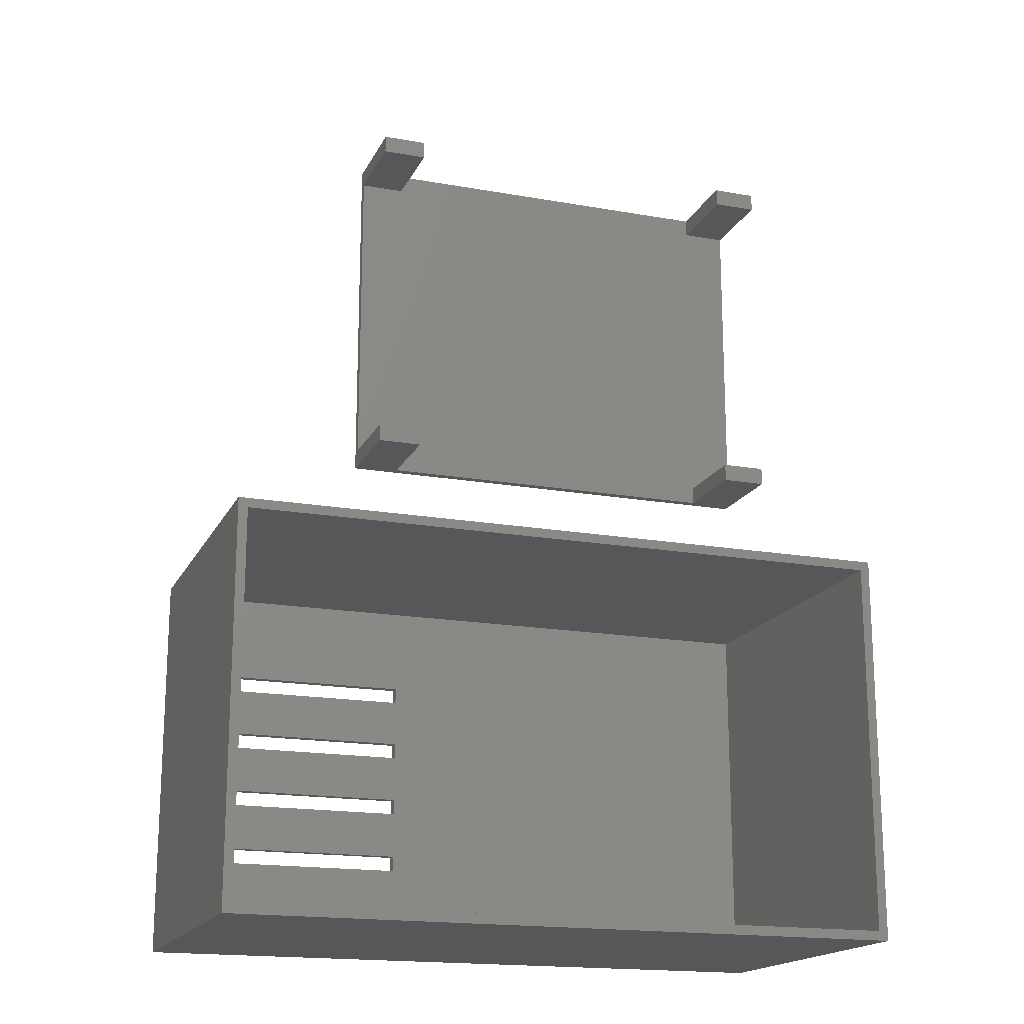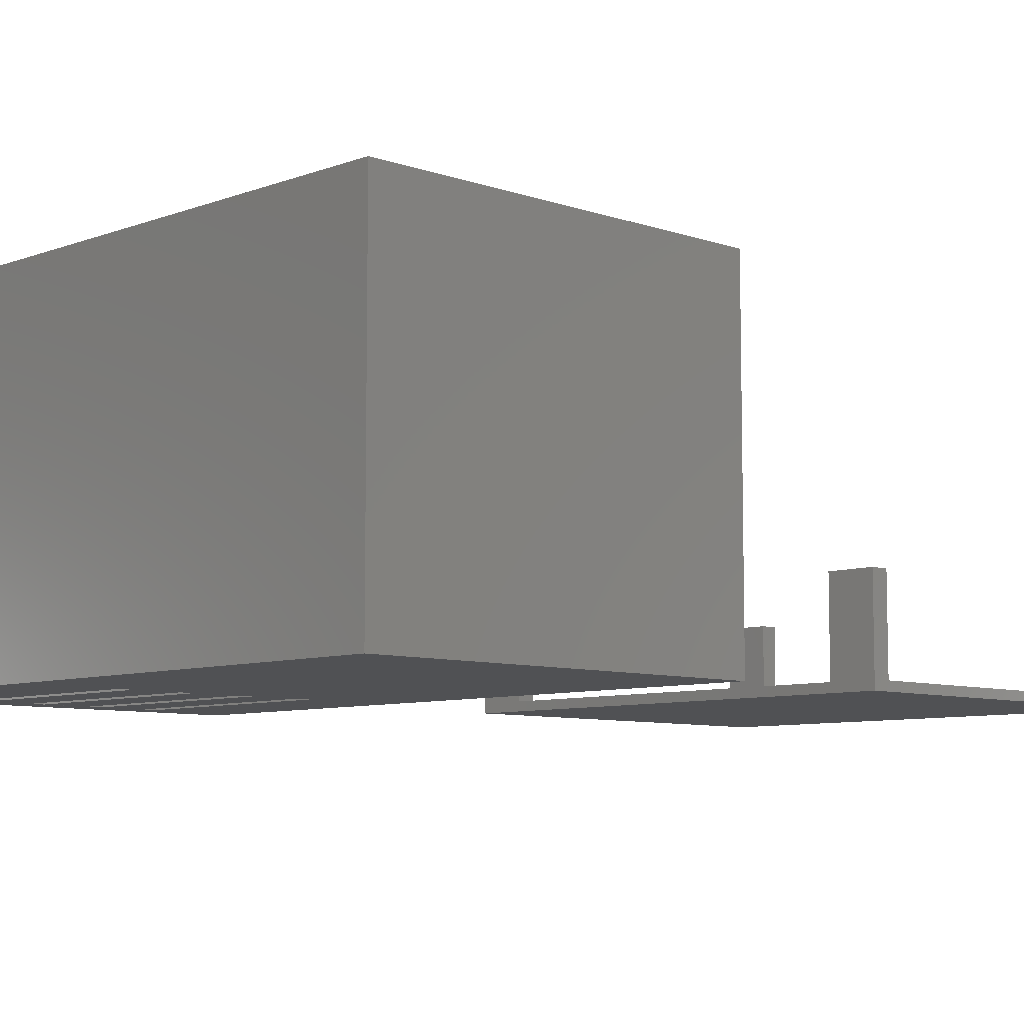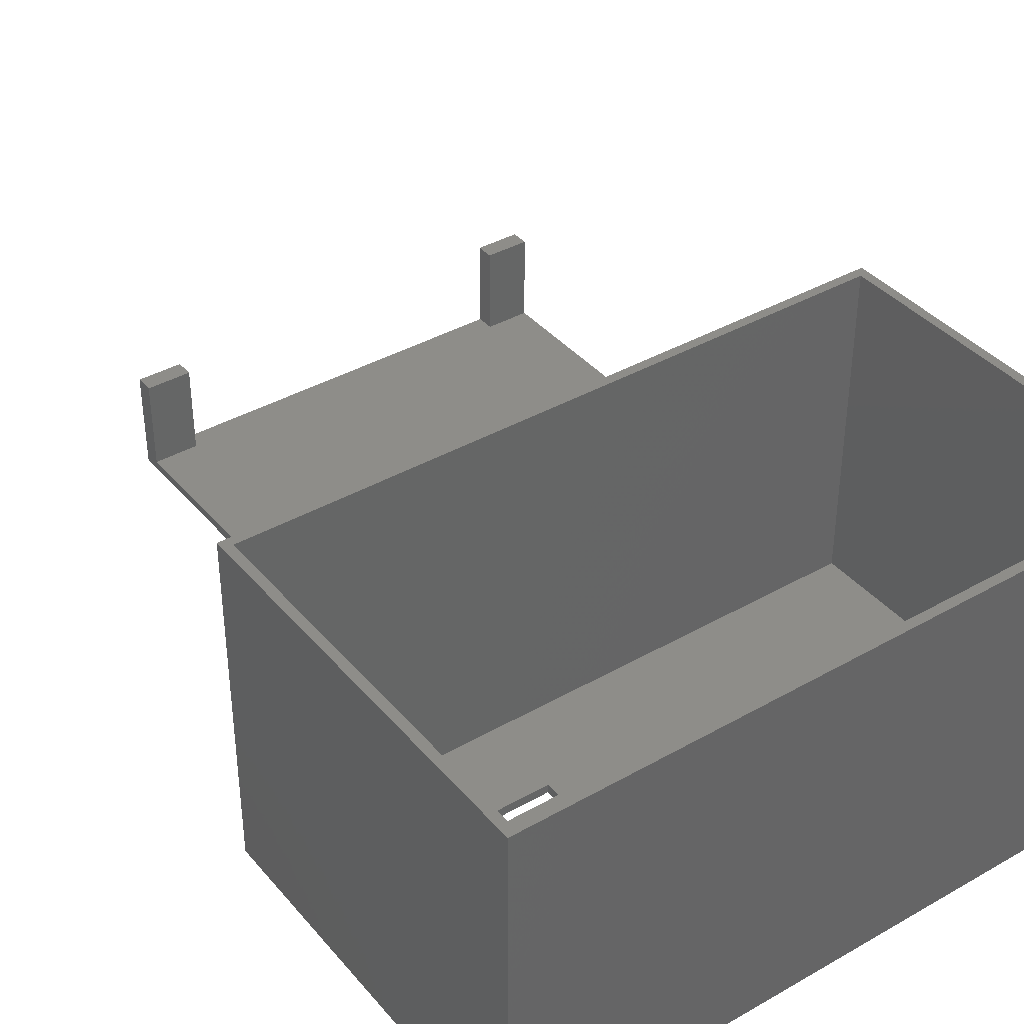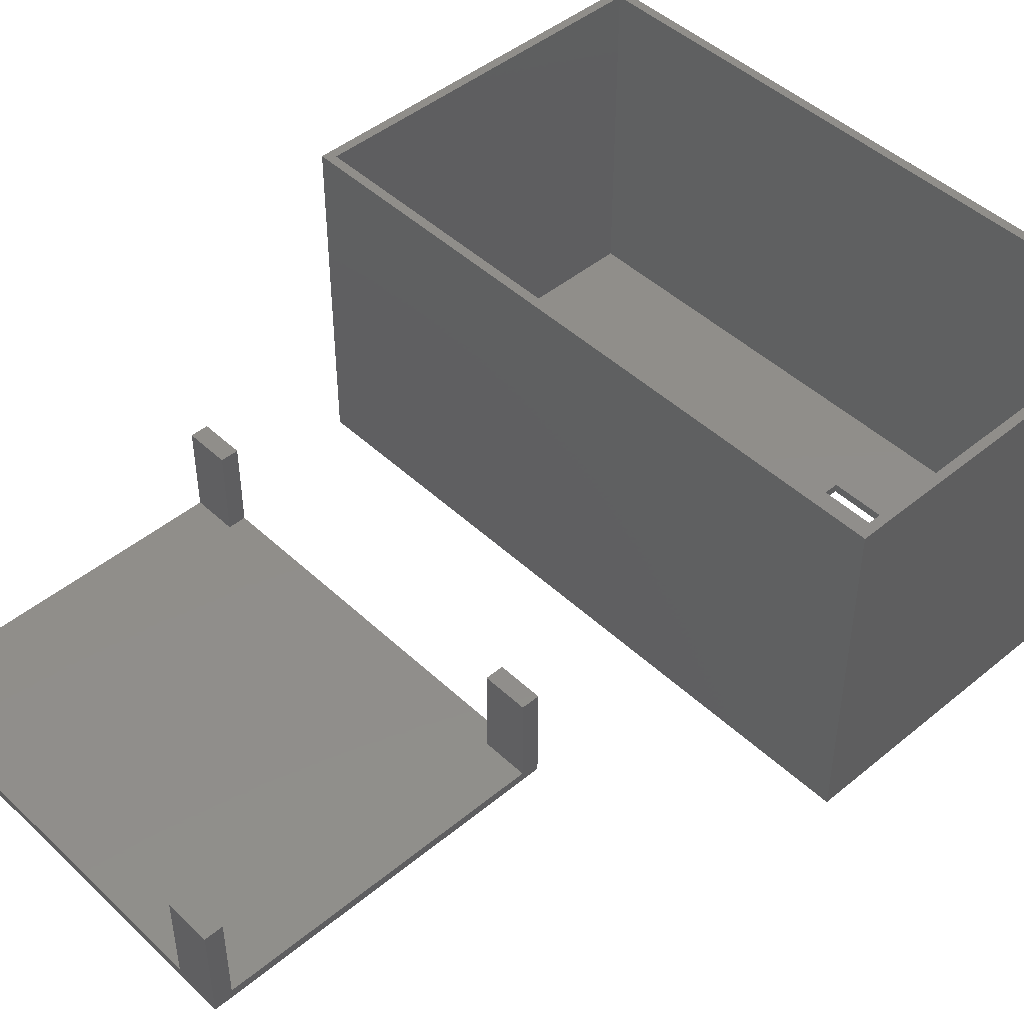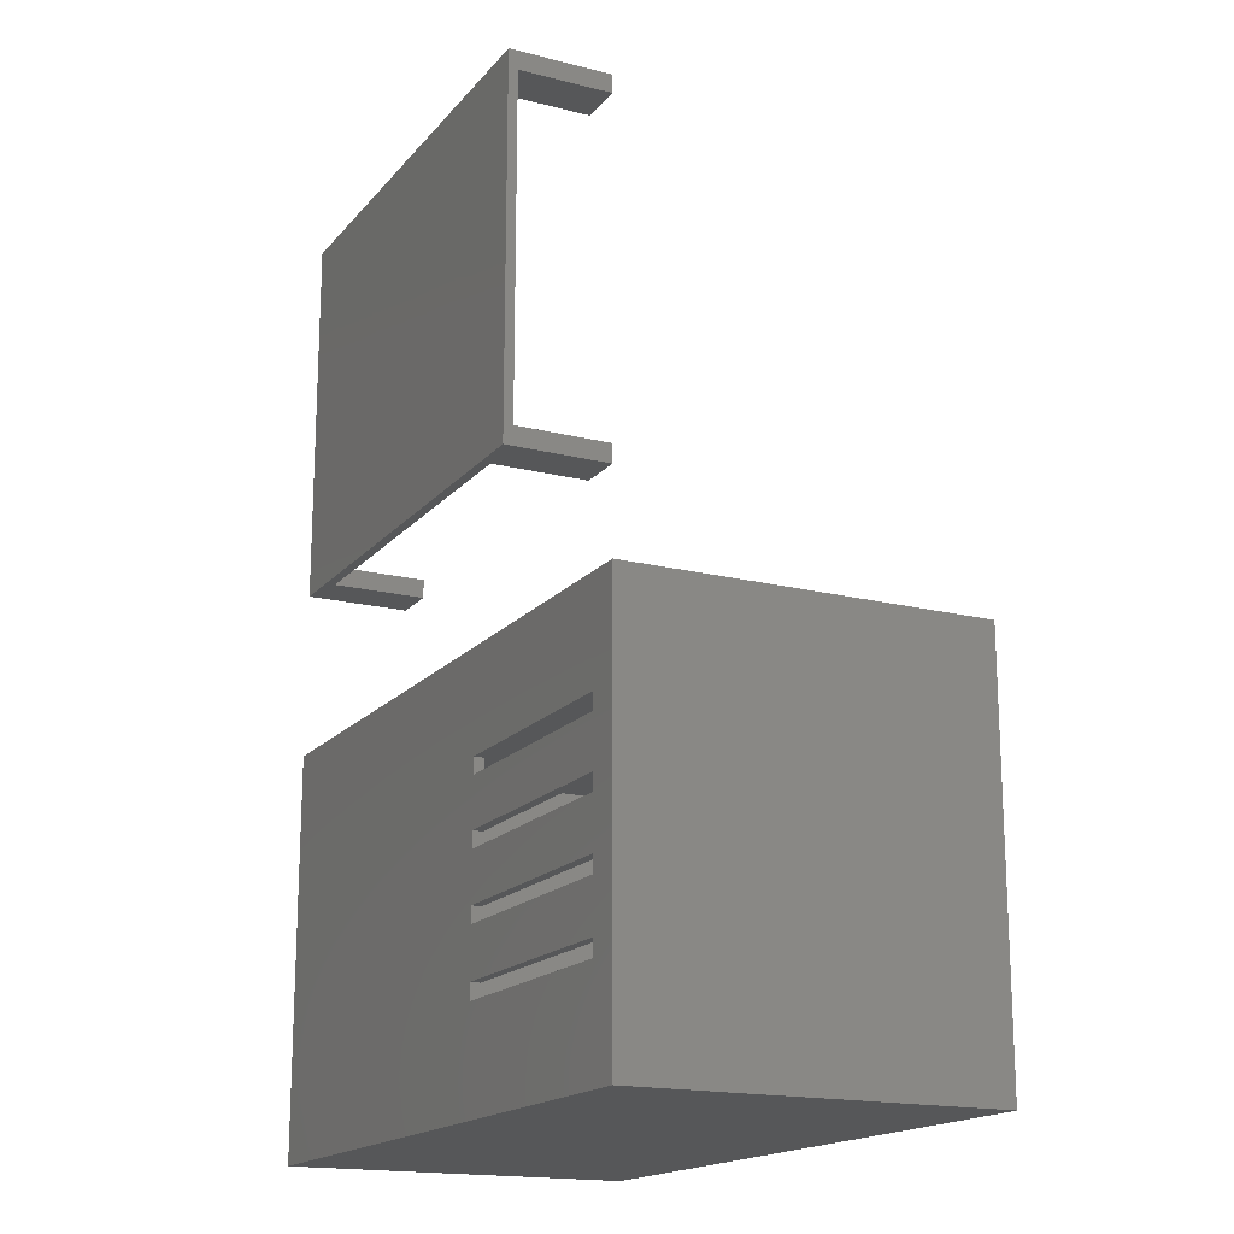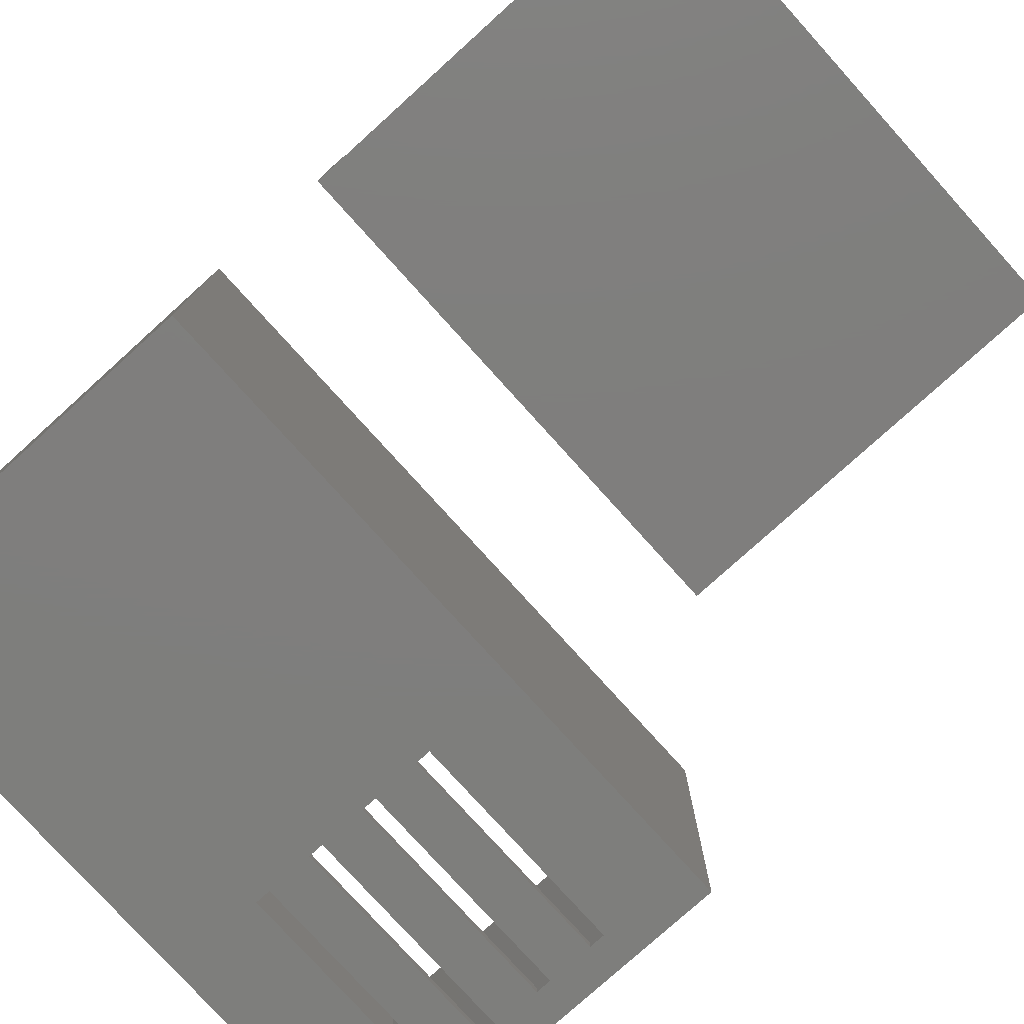
<metadata>
{"format":"stl","ext":"stl","renderer":"f3d","projection":"perspective","resolution":1024,"background":"white","views":[{"elev":-17.7,"azim":-19.3,"up":"+Y"},{"elev":-7.7,"azim":45.9,"up":"+Z"},{"elev":38.7,"azim":-35.6,"up":"+Z"},{"elev":46.2,"azim":-133.2,"up":"+Z"},{"elev":-17.4,"azim":-116.7,"up":"+Y"},{"elev":-78.2,"azim":132.1,"up":"+Z"}]}
</metadata>
<code>
# stl→obj: 80 verts, 168 faces
v 71 58.5 -4.23e-15
v 66 58.5 1
v 21 58.5 -4.23e-15
v 71 58.5 11
v 66 58.5 11
v 26 58.5 1
v 21 58.5 11
v 26 58.5 11
v 26 60.5 1
v 26 60.5 11
v 71 60.5 1
v 71 98.5 -5.076e-14
v 71 96.5 1
v 71 96.5 11
v 71 98.5 11
v 71 60.5 11
v 66 60.5 11
v 21 60.5 11
v 21 60.5 1
v 66 60.5 1
v 21 98.5 -5.076e-14
v 26 96.5 11
v 21 98.5 11
v 21 96.5 11
v 26 98.5 11
v 66 96.5 1
v 26 96.5 1
v 26 98.5 1
v 66 98.5 1
v 21 96.5 1
v 66 98.5 11
v 66 96.5 11
v 26.38 24.17 1
v 2.5 24.17 0
v 26.38 24.17 0
v 2.5 24.17 1
v 70 40 37
v 0 40 1
v 70 40 1
v 0 40 37
v 2.5 29.17 1
v 26.38 29.17 0
v 2.5 29.17 0
v 26.38 29.17 1
v 26.38 10.83 1
v 26.38 9.167 0
v 26.38 9.167 1
v 26.38 10.83 0
v 2.5 22.5 1
v 26.38 22.5 0
v 2.5 22.5 0
v 26.38 22.5 1
v -1 -1 37
v 0 0 37
v -1 41 37
v 71 -1 37
v 70 0 37
v 71 41 37
v 71 41 0
v 71 -1 0
v 2.5 30.83 0
v 2.5 30.83 1
v -1 41 0
v -1 -1 0
v 26.38 30.83 0
v 26.38 17.5 0
v 26.38 15.83 0
v 2.5 9.167 0
v 2.5 17.5 0
v 2.5 15.83 0
v 2.5 10.83 0
v 70 2.644e-15 1
v 0 2.644e-15 1
v 26.38 30.83 1
v 26.38 17.5 1
v 26.38 15.83 1
v 2.5 17.5 1
v 2.5 10.83 1
v 2.5 9.167 1
v 2.5 15.83 1
f 1 2 3
f 2 1 4
f 2 4 5
f 3 6 7
f 6 3 2
f 7 6 8
f 9 8 6
f 8 9 10
f 1 11 4
f 11 1 12
f 11 12 13
f 13 12 14
f 14 12 15
f 16 4 11
f 4 17 5
f 17 4 16
f 18 9 19
f 9 18 10
f 17 11 20
f 11 17 16
f 12 3 21
f 3 12 1
f 22 23 24
f 23 22 25
f 11 26 20
f 26 11 13
f 2 9 6
f 9 2 27
f 27 2 28
f 28 2 29
f 29 2 20
f 29 20 26
f 9 30 19
f 30 9 27
f 14 31 32
f 31 14 15
f 32 29 26
f 29 32 31
f 21 28 12
f 28 21 23
f 12 28 29
f 28 23 25
f 29 15 12
f 15 29 31
f 8 18 7
f 18 8 10
f 28 22 27
f 22 28 25
f 18 19 7
f 3 19 21
f 19 3 7
f 21 19 30
f 21 30 24
f 21 24 23
f 22 30 27
f 30 22 24
f 14 26 13
f 26 14 32
f 5 20 2
f 20 5 17
f 33 34 35
f 34 33 36
f 37 38 39
f 38 37 40
f 41 42 43
f 42 41 44
f 45 46 47
f 46 45 48
f 49 50 51
f 50 49 52
f 53 54 55
f 54 53 56
f 54 56 57
f 57 56 37
f 55 40 58
f 40 55 54
f 58 40 37
f 58 37 56
f 59 56 60
f 56 59 58
f 61 41 43
f 41 61 62
f 63 61 64
f 61 63 59
f 61 59 65
f 65 59 42
f 42 59 35
f 35 59 50
f 50 59 66
f 66 59 67
f 67 59 48
f 48 59 46
f 64 68 60
f 68 64 61
f 68 61 43
f 68 43 34
f 68 34 51
f 68 51 69
f 68 69 70
f 68 70 71
f 60 68 46
f 60 46 59
f 67 71 70
f 71 67 48
f 50 69 51
f 69 50 66
f 42 34 43
f 34 42 35
f 55 64 53
f 64 55 63
f 54 72 73
f 72 54 57
f 33 50 52
f 50 33 35
f 74 61 65
f 61 74 62
f 75 67 76
f 67 75 66
f 75 69 66
f 69 75 77
f 73 40 54
f 40 73 38
f 37 72 57
f 72 37 39
f 56 64 60
f 64 56 53
f 45 71 48
f 71 45 78
f 74 42 44
f 42 74 65
f 79 46 68
f 46 79 47
f 55 59 63
f 59 55 58
f 71 79 68
f 79 71 78
f 34 49 51
f 49 34 36
f 73 79 38
f 79 73 72
f 79 72 47
f 47 72 45
f 45 72 76
f 76 72 75
f 75 72 52
f 52 72 33
f 33 72 44
f 44 72 74
f 38 62 39
f 62 38 79
f 62 79 78
f 62 78 80
f 62 80 77
f 62 77 49
f 62 49 36
f 62 36 41
f 39 62 74
f 39 74 72
f 33 41 36
f 41 33 44
f 75 49 77
f 49 75 52
f 45 80 78
f 80 45 76
f 69 80 70
f 80 69 77
f 80 67 70
f 67 80 76

</code>
